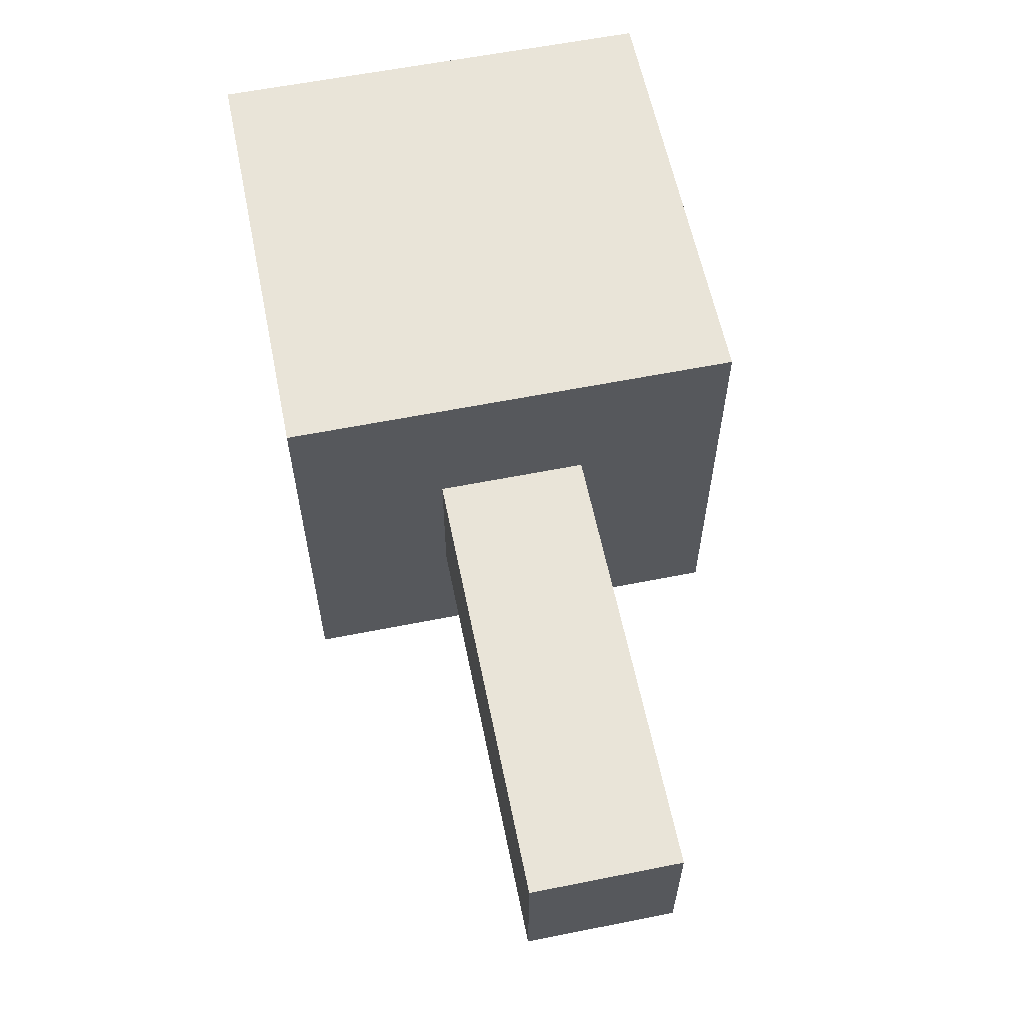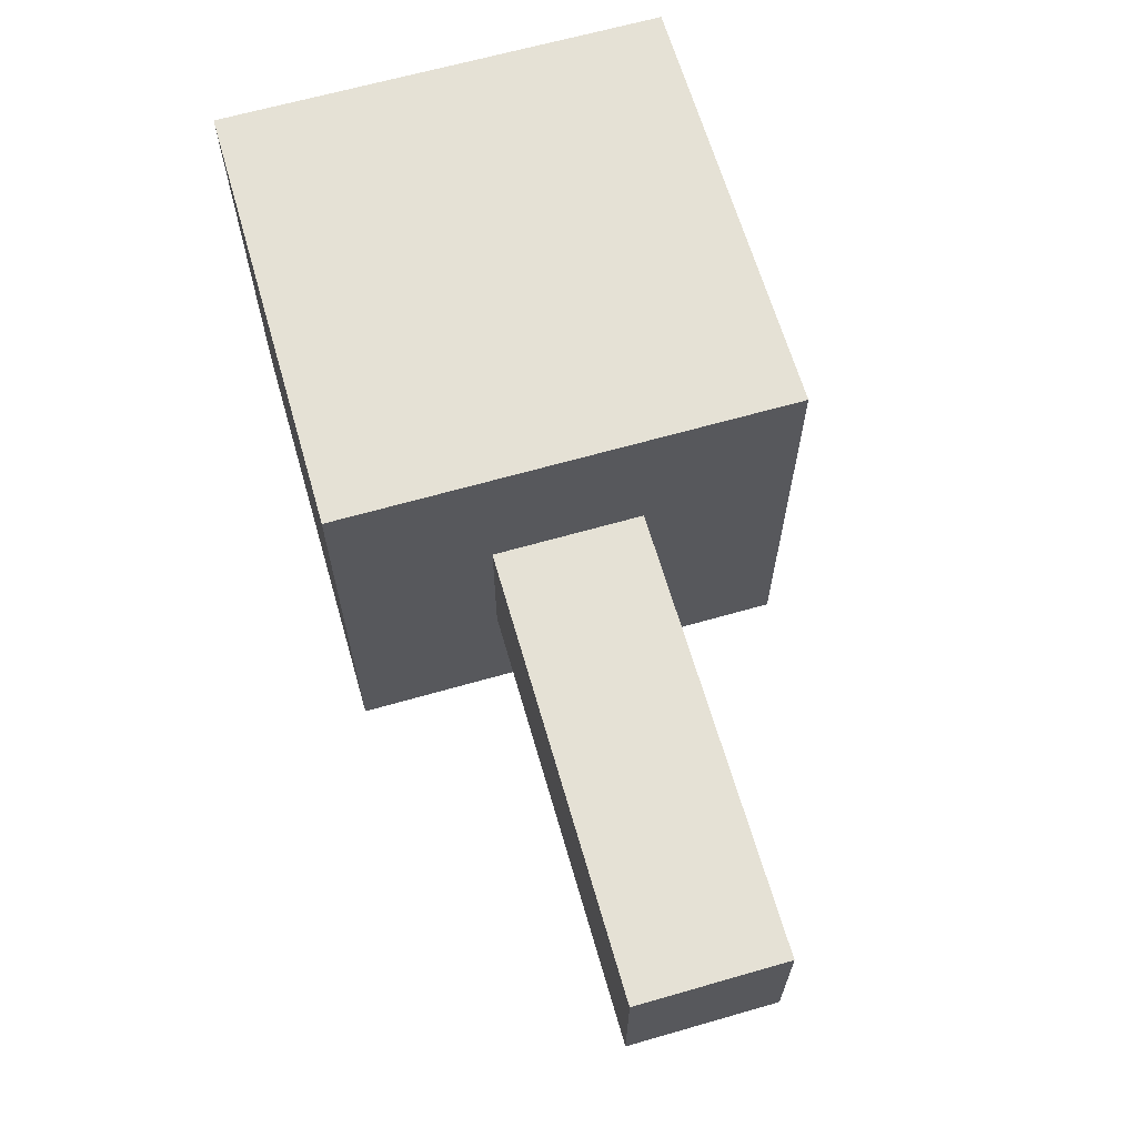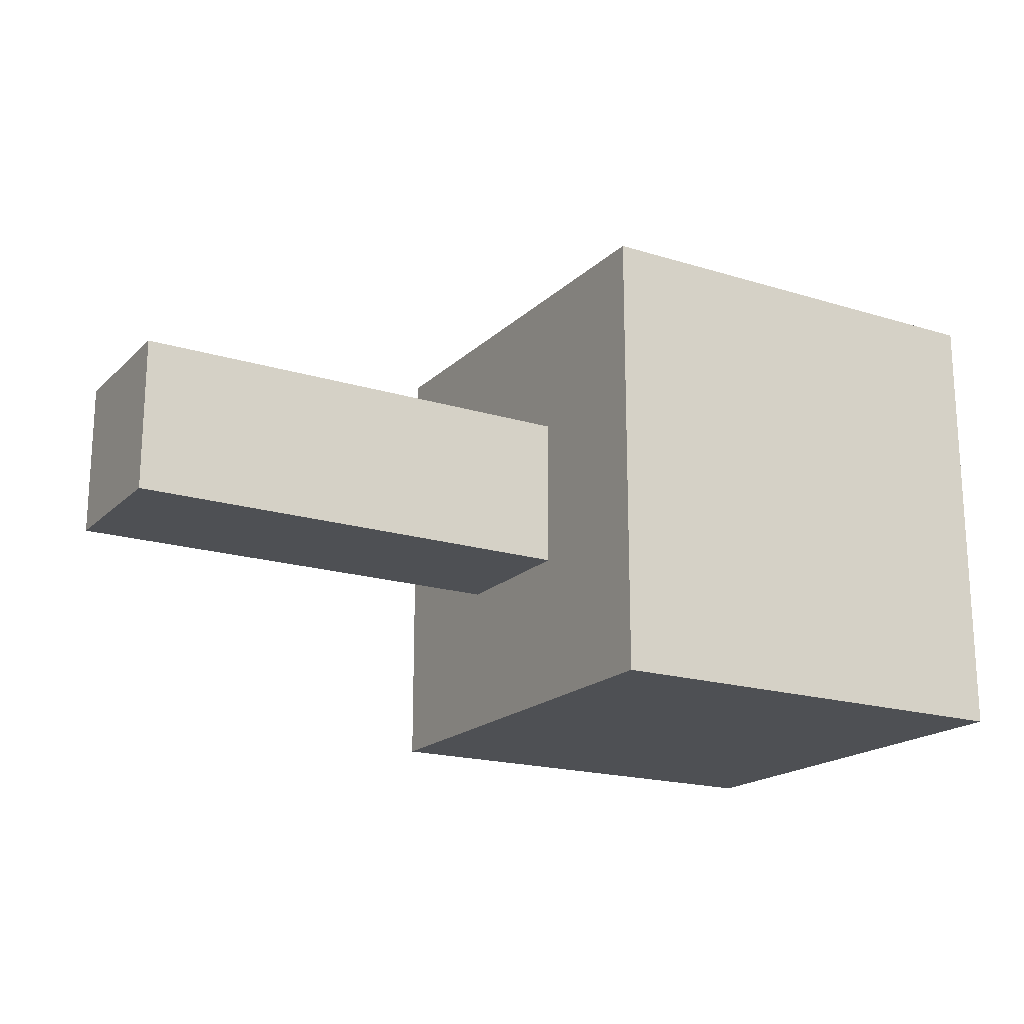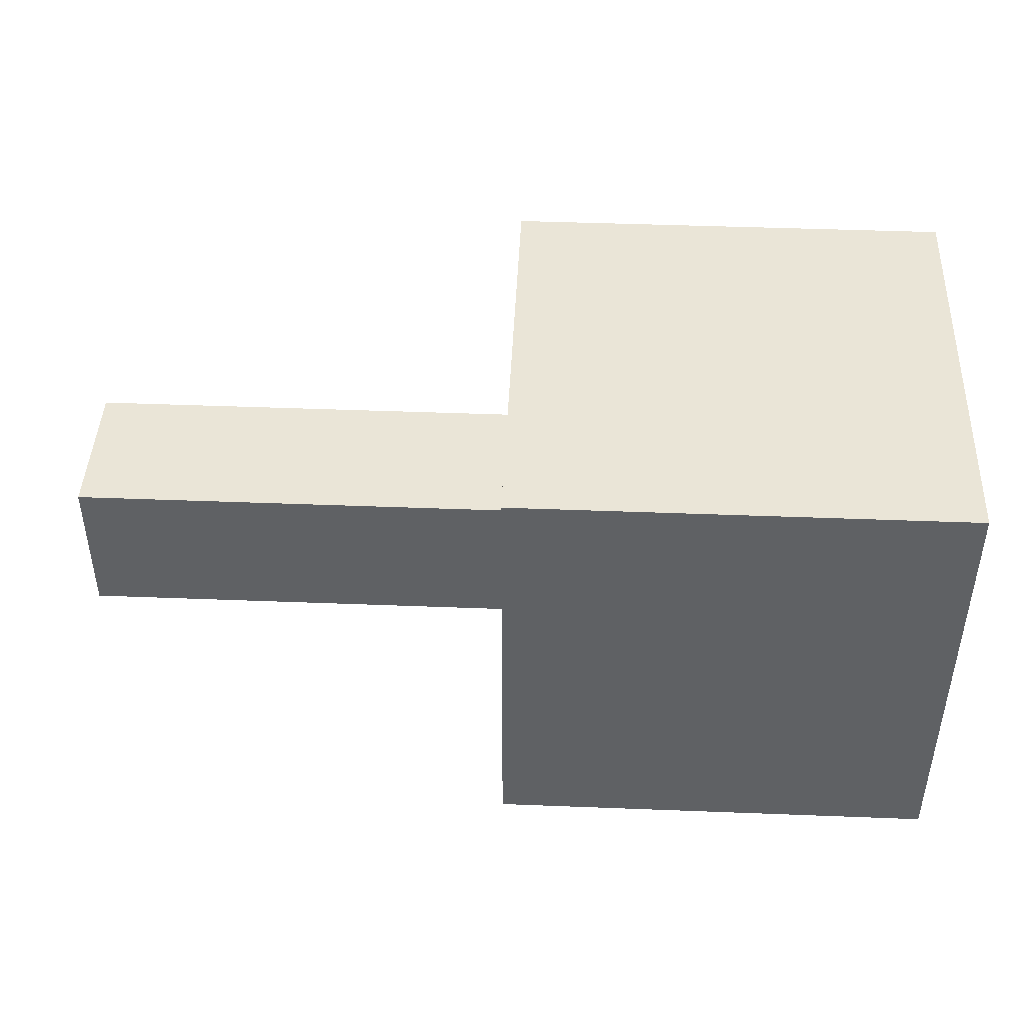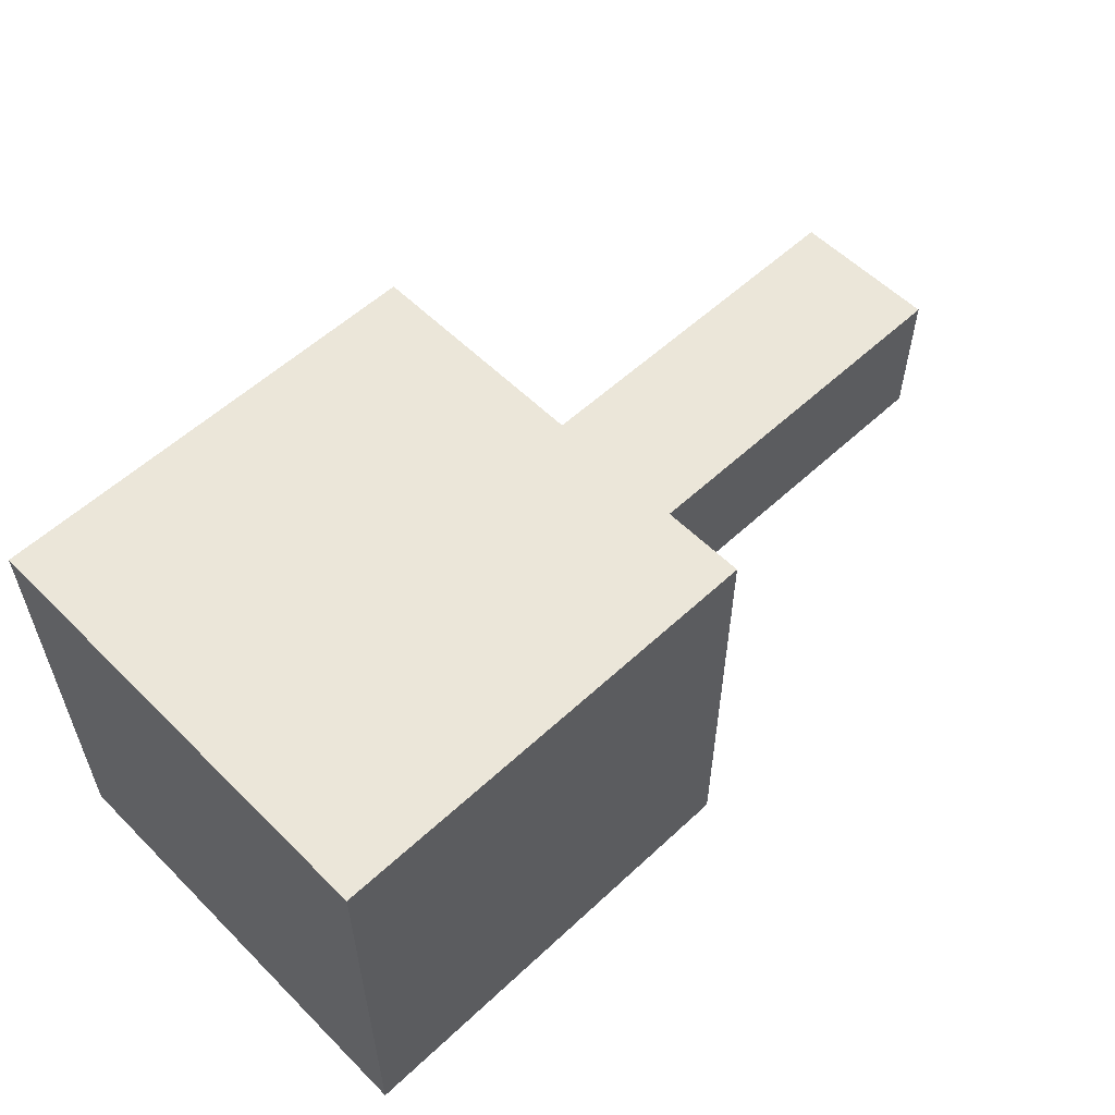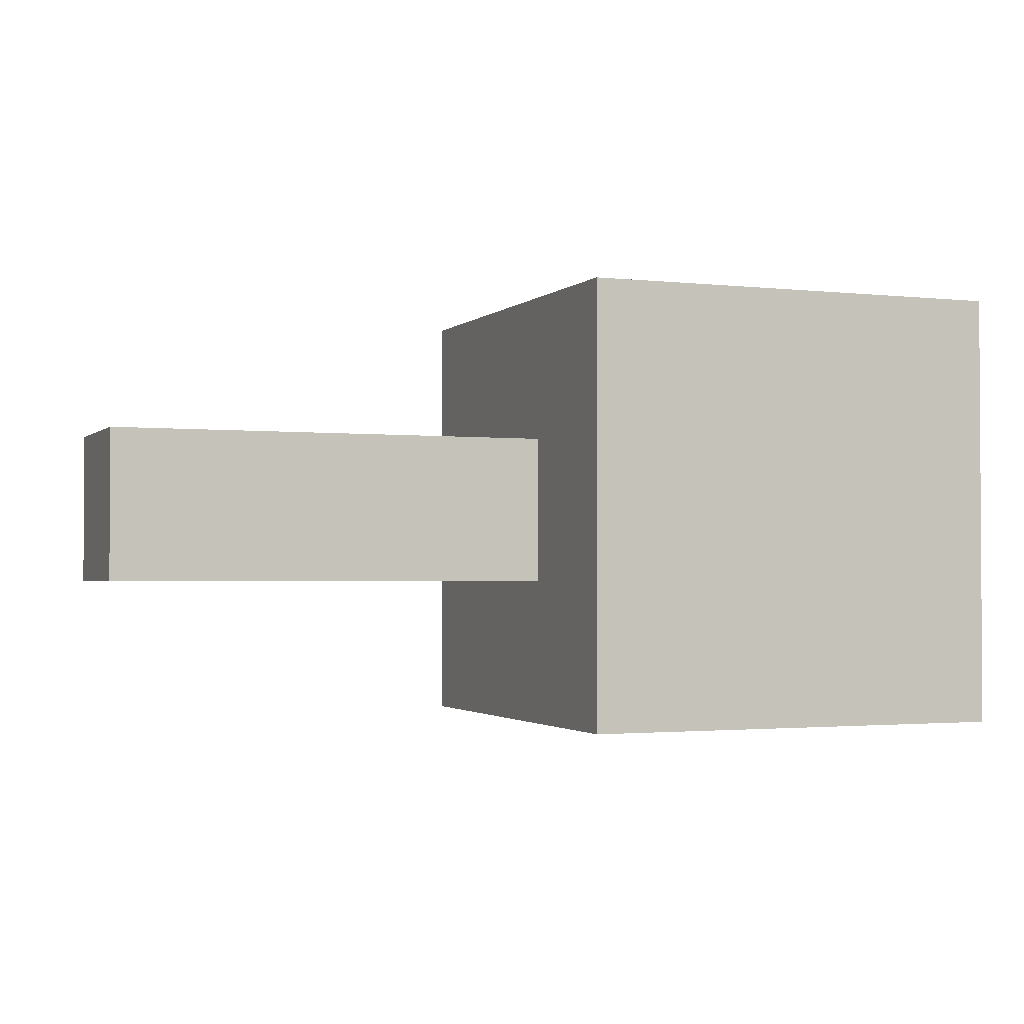
<metadata>
{"format":"obj","ext":"obj","renderer":"f3d","projection":"perspective","resolution":1024,"background":"white","views":[{"elev":60.3,"azim":78.5,"up":"+Y"},{"elev":64.9,"azim":73.9,"up":"+Y"},{"elev":-18.6,"azim":149.4,"up":"+Y"},{"elev":44.3,"azim":-177.4,"up":"+Y"},{"elev":56.5,"azim":-44.1,"up":"+Z"},{"elev":-1.9,"azim":158.2,"up":"+Y"}]}
</metadata>
<code>
o
v -1.416e-07 -0.1 0.1
v -1.416e-07 -0.1 -0.2
v -1.416e-07 0.2 0.1
v -1.416e-07 0.2 -0.2
v 0.3 -0.1 0.1
v 0.3 -0.1 -0.2
v 0.3 1.937e-07 1.49e-08
v 0.3 1.937e-07 -0.1
v 0.3 0.1 1.49e-08
v 0.3 0.1 -0.1
v 0.3 0.2 0.1
v 0.3 0.2 -0.2
v 0.6 1.937e-07 1.49e-08
v 0.6 1.937e-07 -0.1
v 0.6 0.1 1.49e-08
v 0.6 0.1 -0.1
v -1.416e-07 -0.1 0.1
v -1.416e-07 0.2 0.1
v 0.3 -0.1 0.1
v 0.3 0.2 0.1
v 0.3 1.937e-07 1.49e-08
v 0.3 0.1 1.49e-08
v 0.6 1.937e-07 1.49e-08
v 0.6 0.1 1.49e-08
v 0.3 1.937e-07 -0.1
v 0.3 0.1 -0.1
v 0.6 1.937e-07 -0.1
v 0.6 0.1 -0.1
v -1.416e-07 -0.1 -0.2
v -1.416e-07 0.2 -0.2
v 0.3 -0.1 -0.2
v 0.3 0.2 -0.2
v -1.416e-07 -0.1 0.1
v 0.3 -0.1 0.1
v -1.416e-07 -0.1 -0.2
v 0.3 -0.1 -0.2
v 0.3 1.937e-07 1.49e-08
v 0.6 1.937e-07 1.49e-08
v 0.3 1.937e-07 -0.1
v 0.6 1.937e-07 -0.1
v 0.3 0.1 1.49e-08
v 0.6 0.1 1.49e-08
v 0.3 0.1 -0.1
v 0.6 0.1 -0.1
v -1.416e-07 0.2 0.1
v 0.3 0.2 0.1
v -1.416e-07 0.2 -0.2
v 0.3 0.2 -0.2
f 3 2 1
f 4 2 3
f 5 6 7
f 7 6 8
f 5 7 9
f 8 6 10
f 5 9 11
f 9 10 11
f 10 6 12
f 11 10 12
f 13 14 15
f 15 14 16
f 19 18 17
f 20 18 19
f 23 22 21
f 24 22 23
f 25 26 27
f 27 26 28
f 29 30 31
f 31 30 32
f 35 34 33
f 36 34 35
f 39 38 37
f 40 38 39
f 41 42 43
f 43 42 44
f 45 46 47
f 47 46 48

</code>
